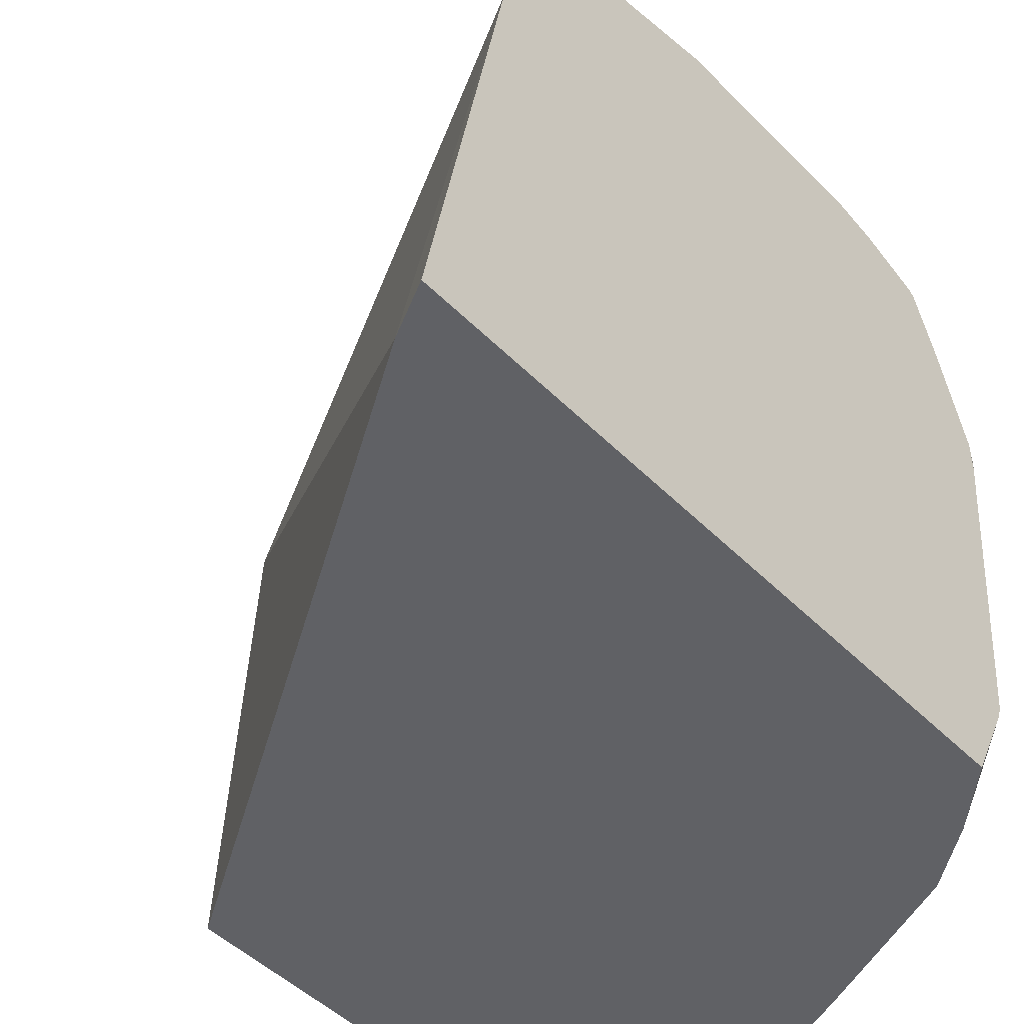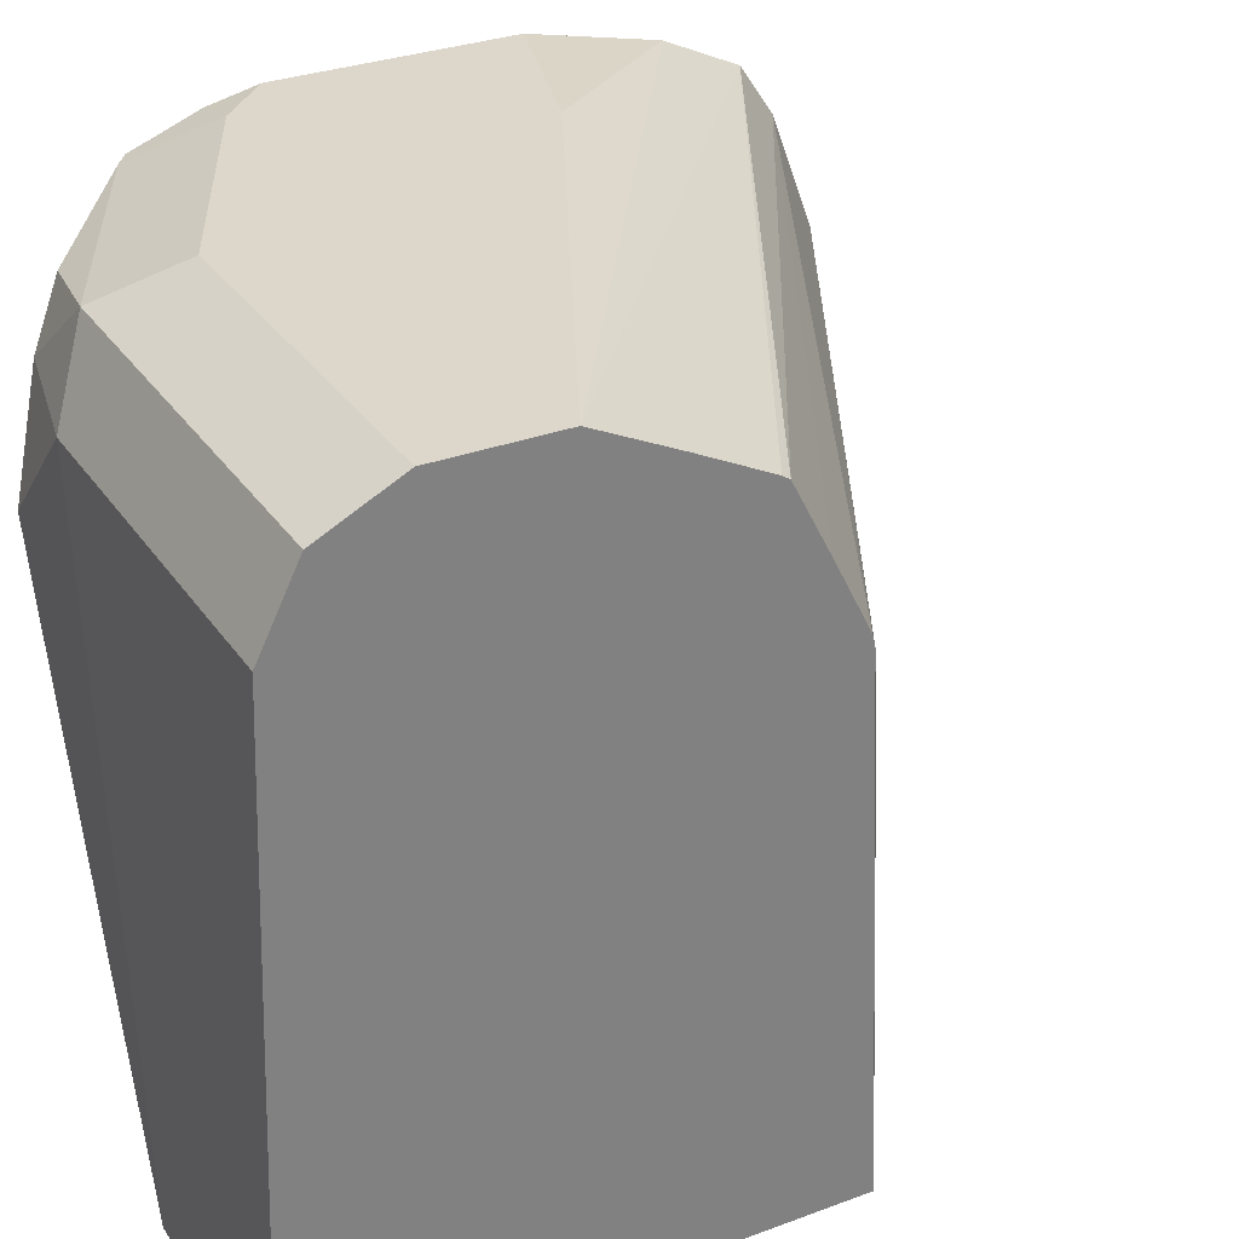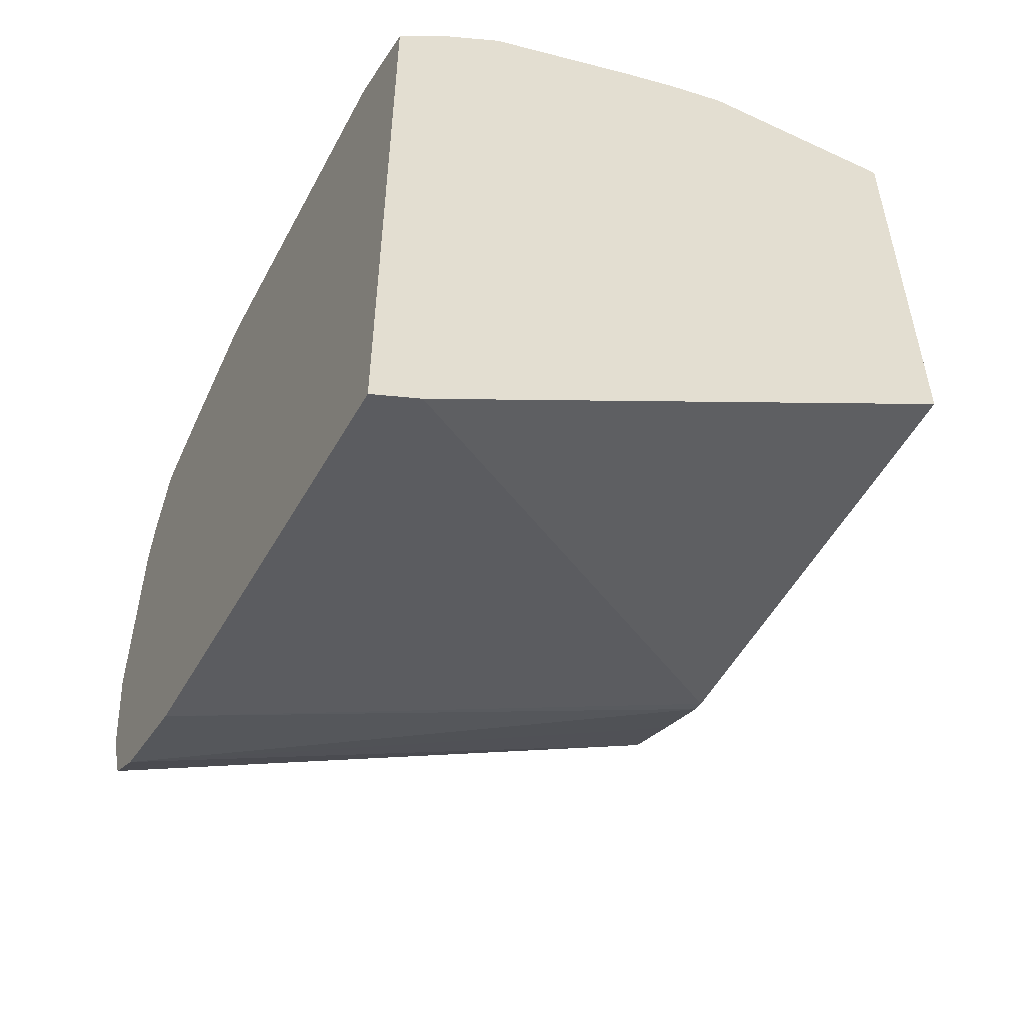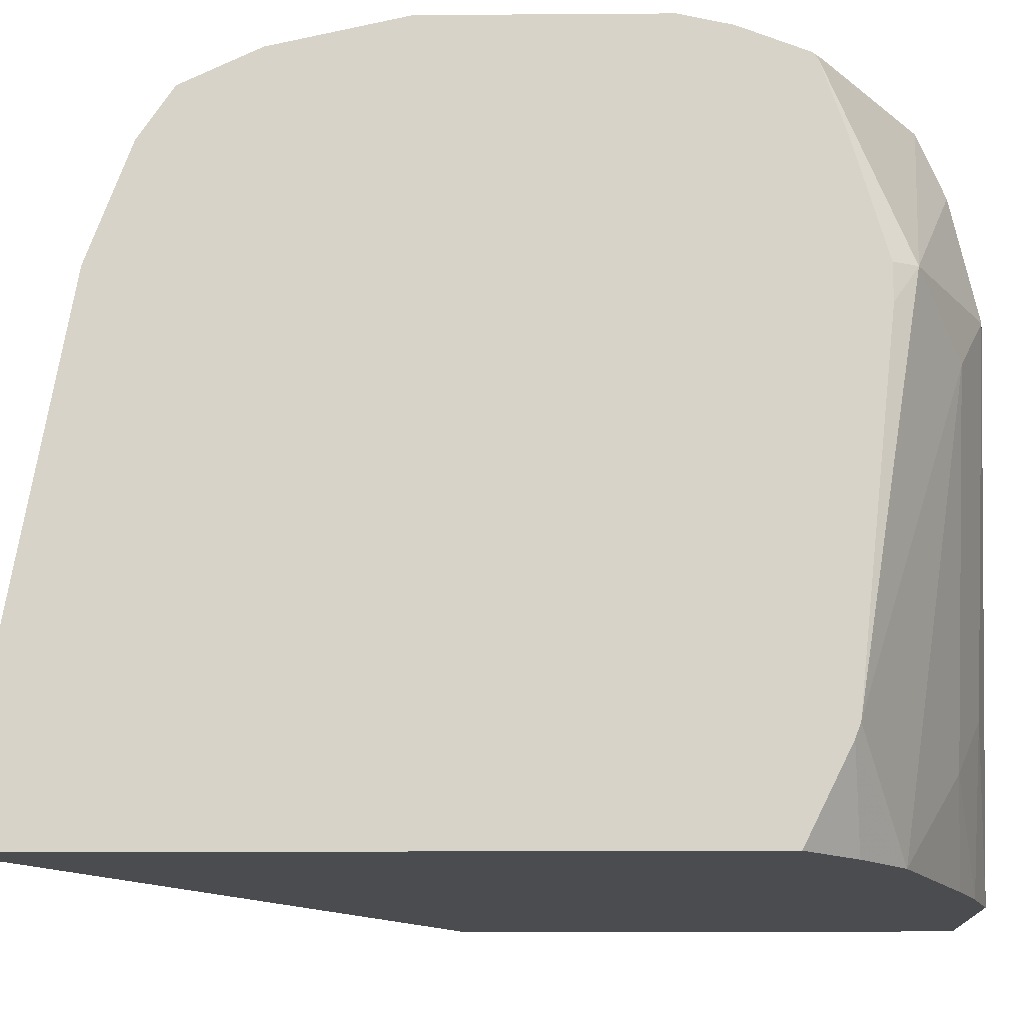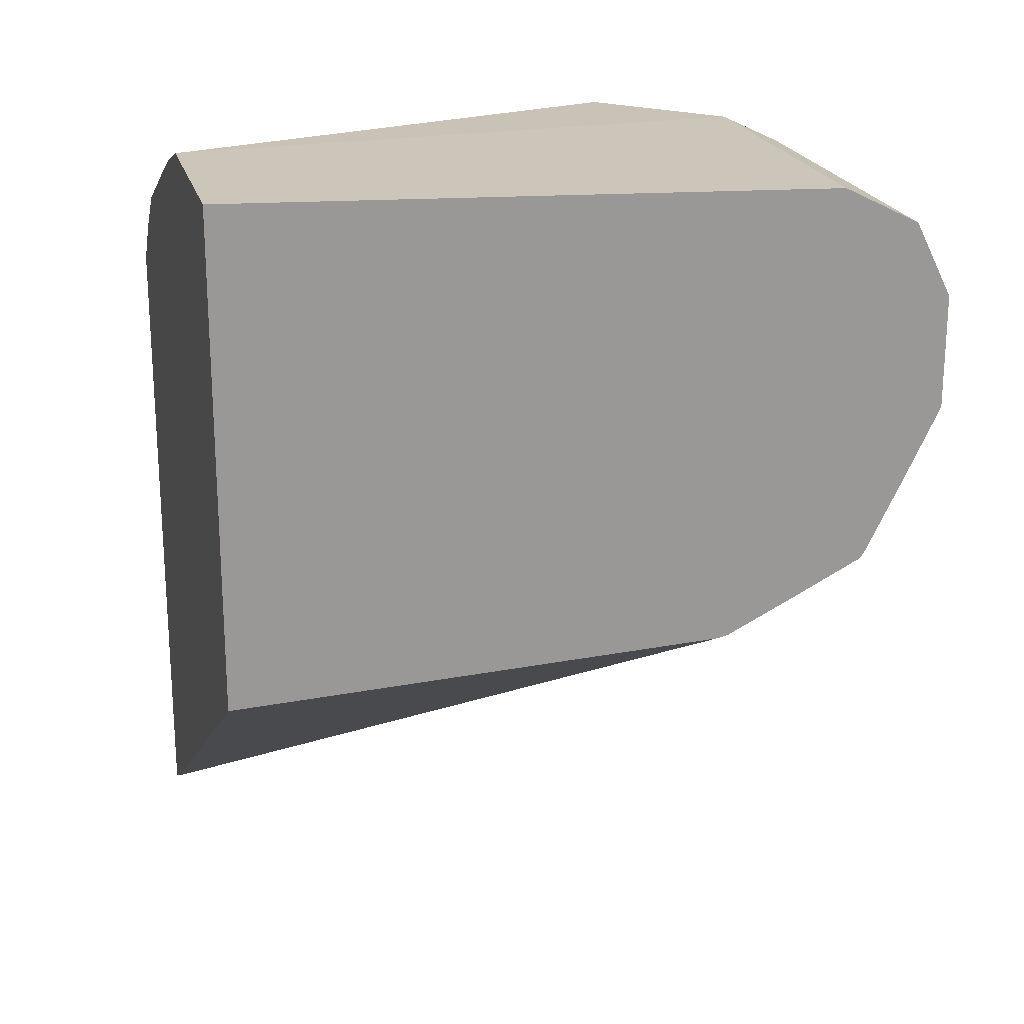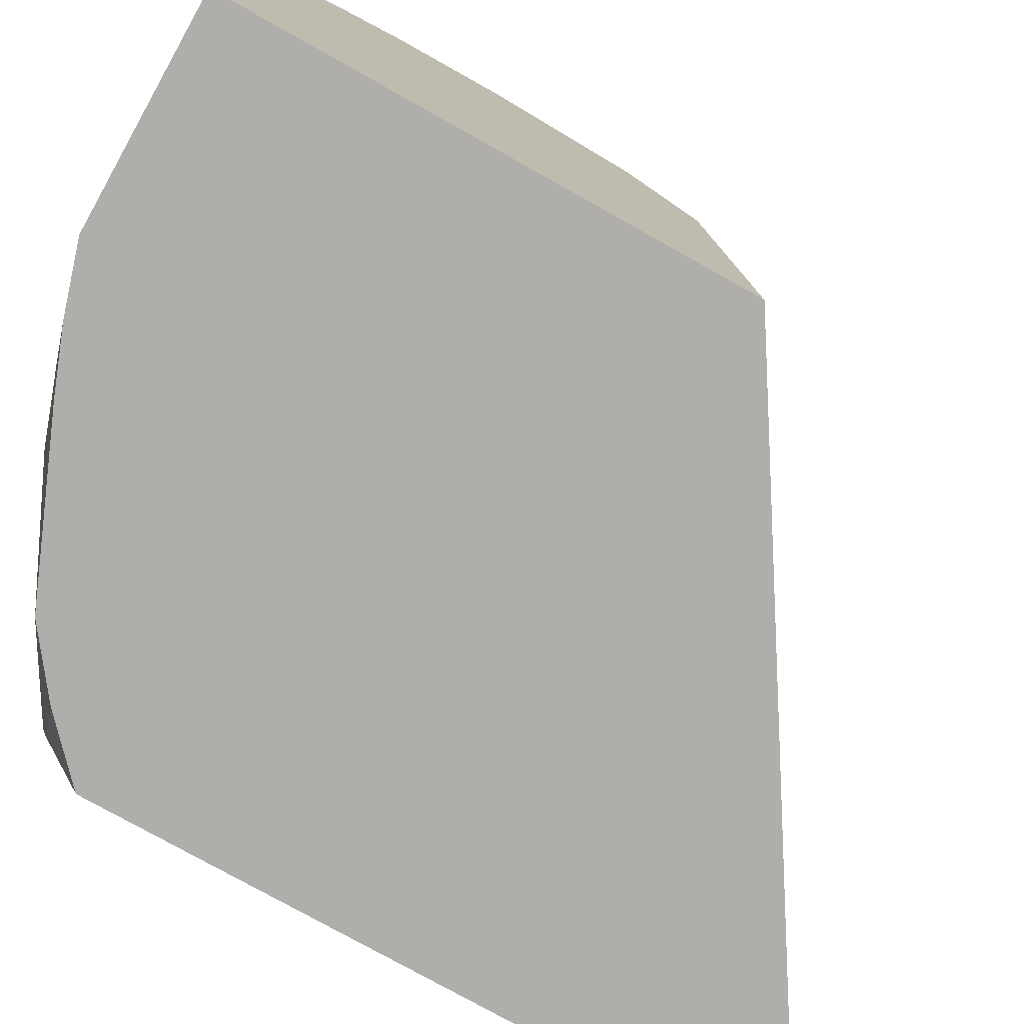
<metadata>
{"format":"obj","ext":"obj","renderer":"f3d","projection":"perspective","resolution":1024,"background":"white","views":[{"elev":-48.4,"azim":-137.9,"up":"+Y"},{"elev":30.8,"azim":61.8,"up":"+Y"},{"elev":-52.6,"azim":-26.5,"up":"+Z"},{"elev":-14.7,"azim":-89.1,"up":"+Y"},{"elev":21.2,"azim":75.8,"up":"+Z"},{"elev":-77.9,"azim":60.8,"up":"+Y"}]}
</metadata>
<code>
v -0.07969 0.5443 0.143
v -0.07969 0.6865 0.1675
v -0.06537 0.5443 0.1502
v -0.07969 0.5443 0.338
v -0.07969 0.7192 0.1794
v 0.1011 0.6899 0.2623
v 0.1011 0.6865 0.2615
v 0.1011 0.5443 0.2553
v -0.06348 0.5443 0.353
v -0.07969 0.5459 0.3388
v 0.1011 0.7096 0.2721
v -0.07969 0.7335 0.189
v 0.1011 0.7296 0.2823
v 0.1011 0.5443 0.398
v -0.04598 0.5443 0.3661
v -0.07969 0.57 0.3509
v -0.07969 0.7437 0.2105
v 0.1011 0.7519 0.3269
v 0.06538 0.7437 0.2901
v 0.1011 0.7408 0.3041
v 0.1011 0.7309 0.2843
v 0.1011 0.7192 0.3923
v 0.03839 0.5443 0.398
v -0.07969 0.5741 0.3524
v 0.001913 0.5443 0.3857
v -0.01633 0.5721 0.3841
v -0.04902 0.6701 0.3841
v -0.07969 0.7519 0.2472
v -0.03269 0.7519 0.2615
v 0.1011 0.7519 0.3596
v 1.71e-06 0.7192 0.3923
v 0.1011 0.7409 0.3814
v -0.03269 0.6865 0.3923
v 1.71e-06 0.5884 0.3923
v 0.01938 0.5443 0.3923
v -0.07627 0.6865 0.3705
v -0.07969 0.6762 0.3636
v -0.05447 0.6865 0.3814
v -0.07969 0.7519 0.3126
v 1.71e-06 0.7519 0.3596
v -0.01088 0.7409 0.3814
v -0.03677 0.7192 0.3841
v -0.07969 0.7396 0.3473
v -0.07969 0.7192 0.3542
v -0.07969 0.6865 0.3636
v -0.04086 0.7355 0.3759
v -0.07969 0.7487 0.3269
v -0.06537 0.7519 0.3269
v -0.07627 0.7409 0.3487
v -0.07969 0.7413 0.3458
f 22 32 41
f 22 41 31
f 23 31 33
f 23 34 35
f 24 27 36
f 24 36 37
f 18 40 30
f 25 35 26
f 23 33 34
f 18 48 40
f 15 27 24
f 18 28 39
f 18 29 28
f 18 20 19
f 17 29 18
f 17 28 29
f 15 26 27
f 15 25 26
f 15 24 16
f 26 35 34
f 18 39 48
f 26 34 33
f 40 49 41
f 27 33 38
f 14 22 31
f 48 50 49
f 47 50 48
f 43 46 49
f 43 49 50
f 41 46 42
f 41 49 46
f 40 48 49
f 39 47 48
f 36 46 43
f 36 42 46
f 36 38 42
f 36 45 37
f 36 44 45
f 36 43 44
f 33 42 38
f 31 42 33
f 31 41 42
f 30 41 32
f 30 40 41
f 27 38 36
f 26 33 27
f 12 21 13
f 14 31 23
f 12 19 20
f 1 17 12
f 1 28 17
f 1 39 28
f 1 47 39
f 1 50 47
f 1 43 50
f 1 44 43
f 1 45 44
f 1 37 45
f 1 24 37
f 1 16 24
f 1 10 16
f 1 9 4
f 1 15 9
f 1 25 15
f 1 35 25
f 1 23 35
f 1 14 23
f 1 8 14
f 1 3 8
f 1 2 3
f 1 12 5
f 1 5 2
f 1 4 10
f 2 6 7
f 2 5 6
f 12 18 19
f 12 20 21
f 12 17 18
f 9 16 10
f 9 15 16
f 6 14 8
f 6 22 14
f 6 32 22
f 6 30 32
f 6 8 7
f 6 20 18
f 6 21 20
f 6 13 21
f 6 11 13
f 5 13 11
f 5 12 13
f 5 11 6
f 4 9 10
f 3 7 8
f 6 18 30
f 2 7 3

</code>
